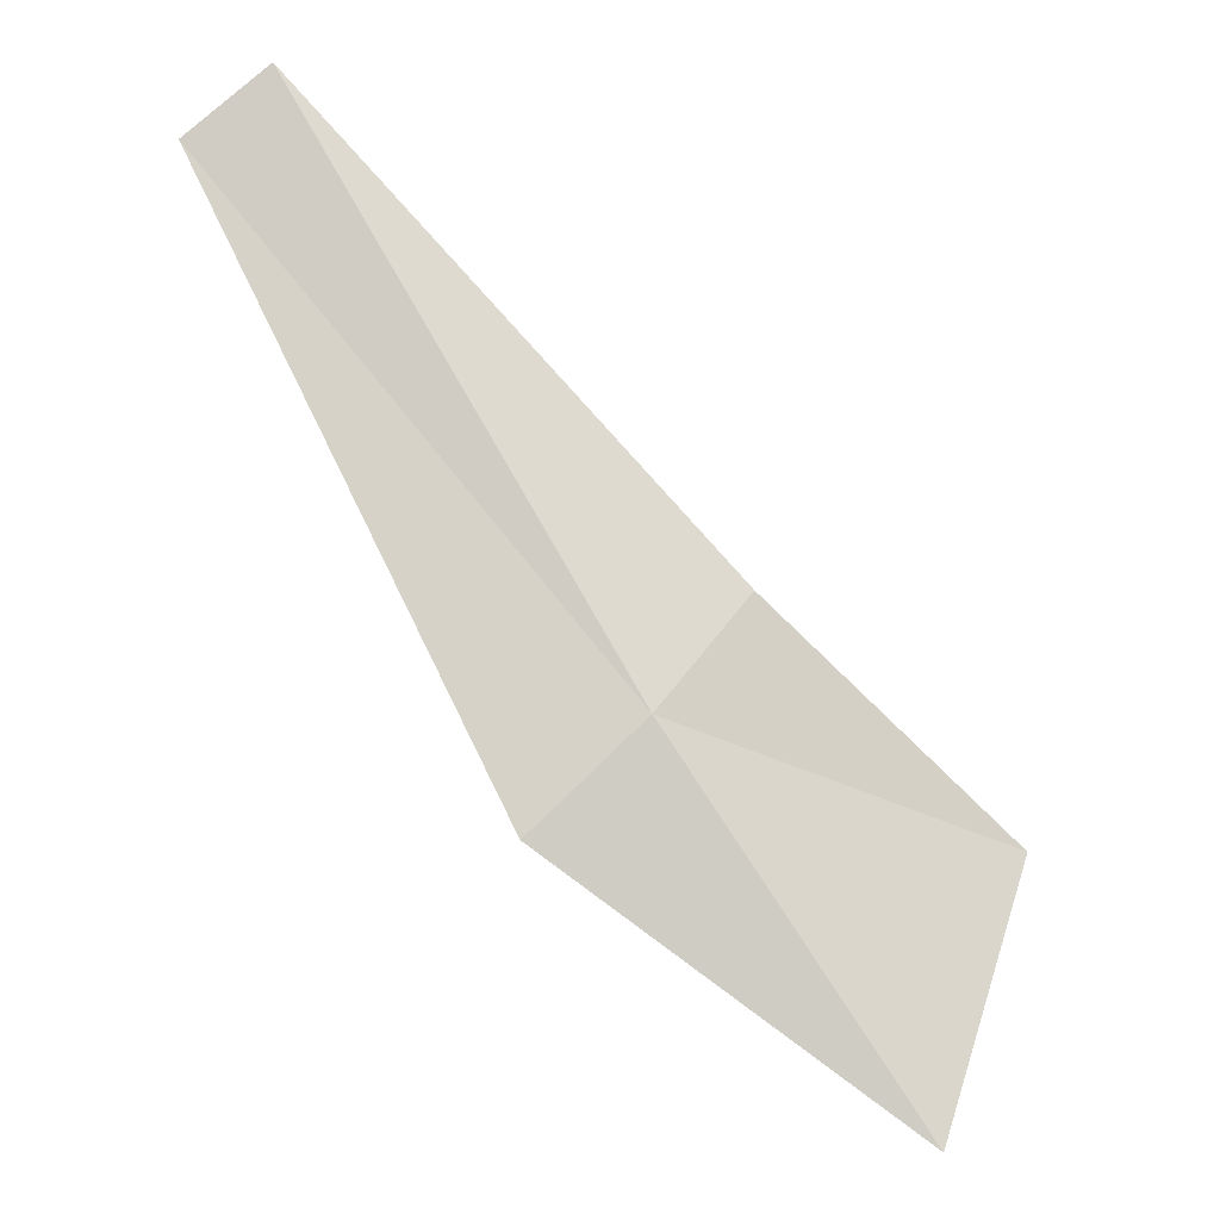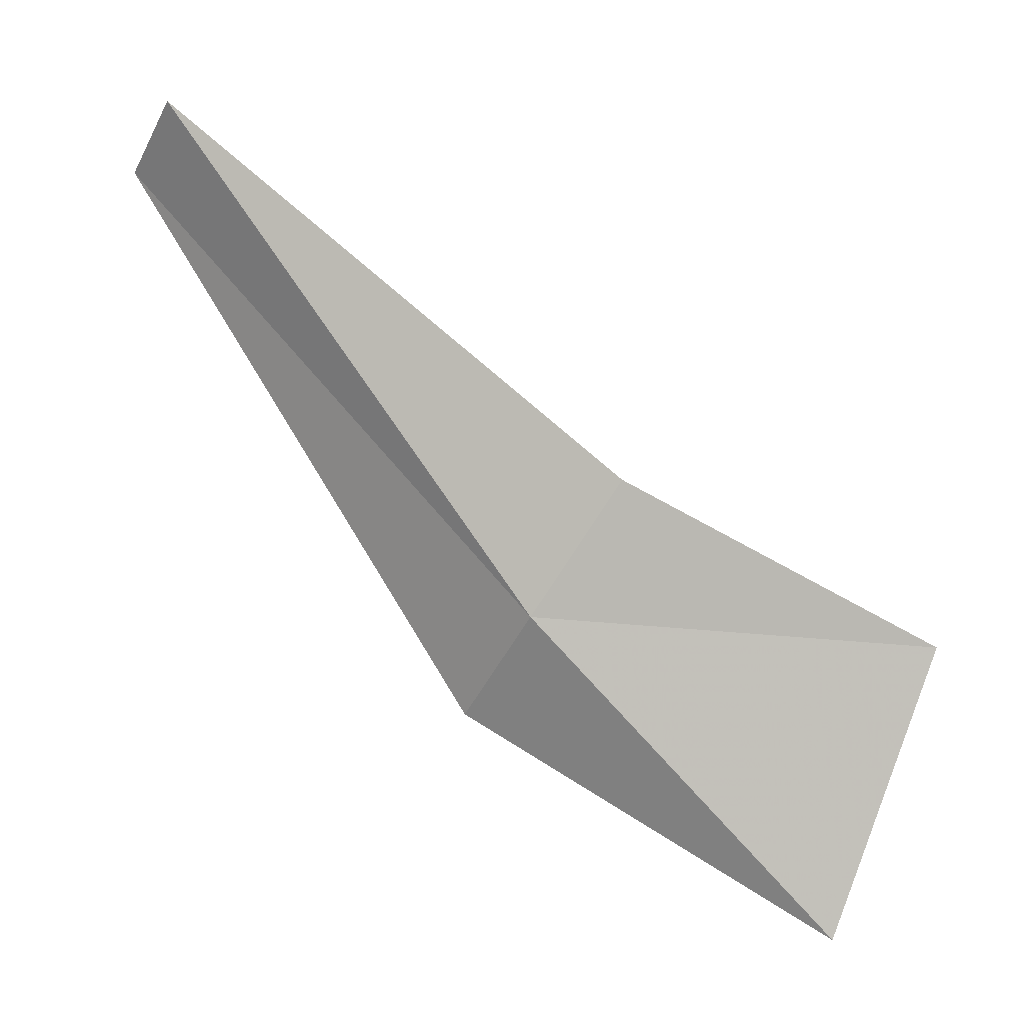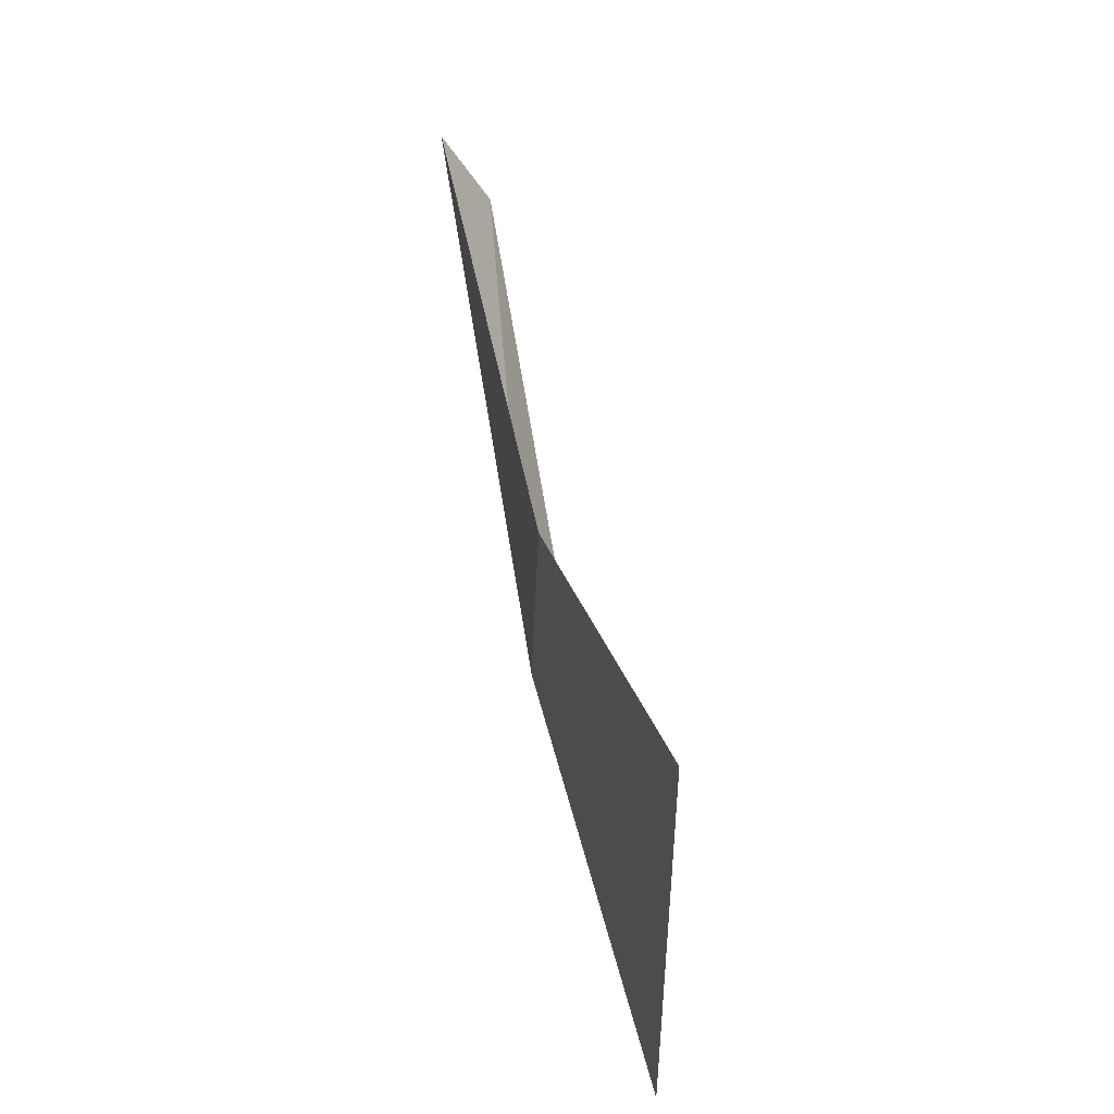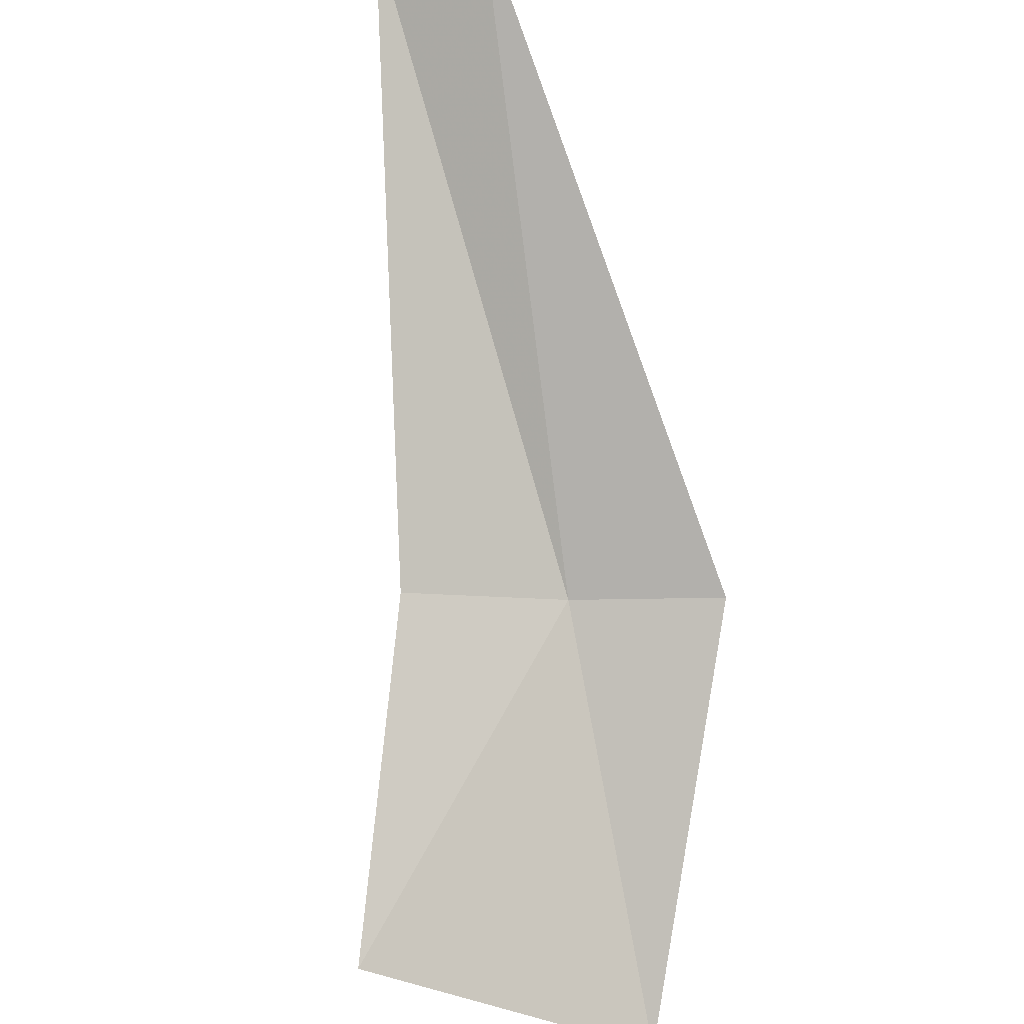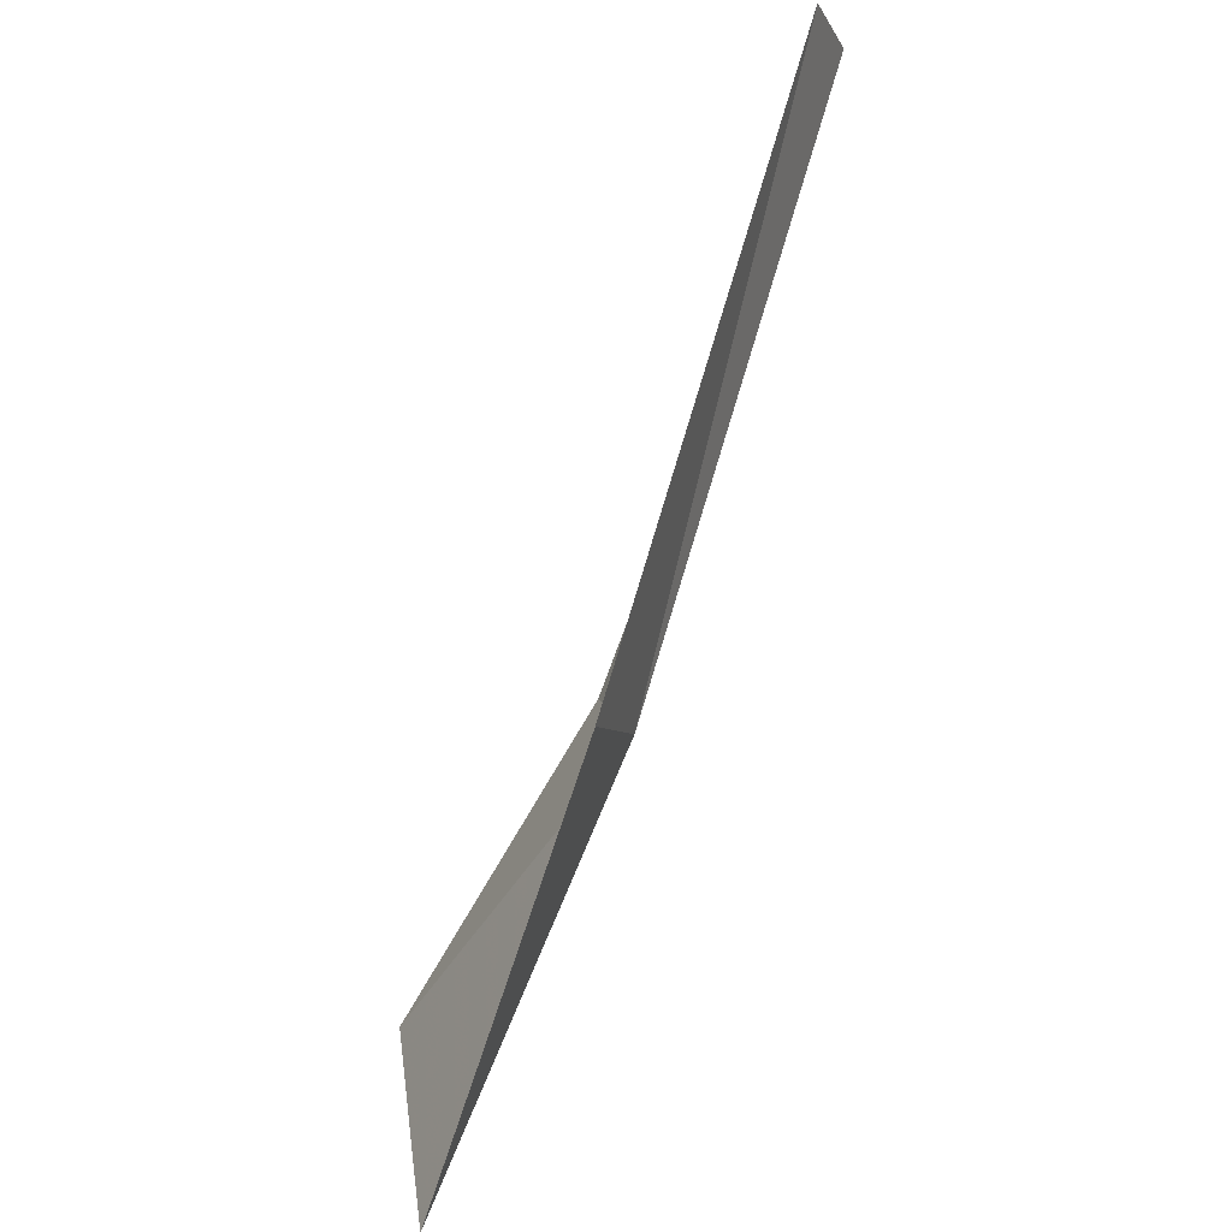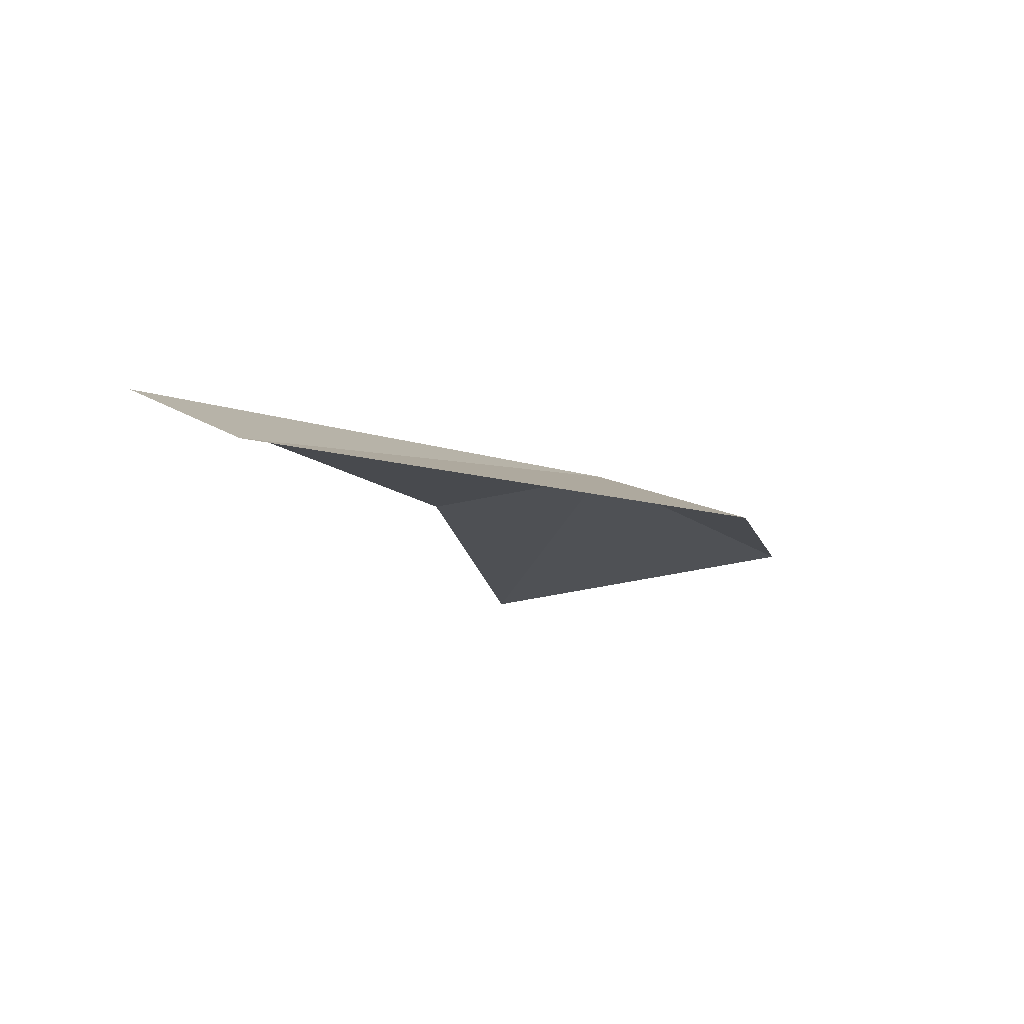
<metadata>
{"format":"obj","ext":"obj","renderer":"f3d","projection":"perspective","resolution":1024,"background":"white","views":[{"elev":-28.8,"azim":-175.6,"up":"+Z"},{"elev":-2.7,"azim":-137.5,"up":"+Z"},{"elev":3.5,"azim":-70.3,"up":"+Z"},{"elev":-65.0,"azim":47.4,"up":"+Y"},{"elev":-47.7,"azim":95.2,"up":"+Z"},{"elev":17.5,"azim":67.3,"up":"+Y"}]}
</metadata>
<code>
v 14.16 18.34 5.265
v 11.62 17.2 9.215
v 23.19 24.63 20.77
v 4.822 11.34 4.391
v 7.53 12.72 -4.025
v 17.39 17.72 2.332
v 25.6 23.95 19.01
f 1 2 3
f 1 4 2
f 1 5 4
f 1 6 5
f 1 3 7
f 1 7 6

</code>
